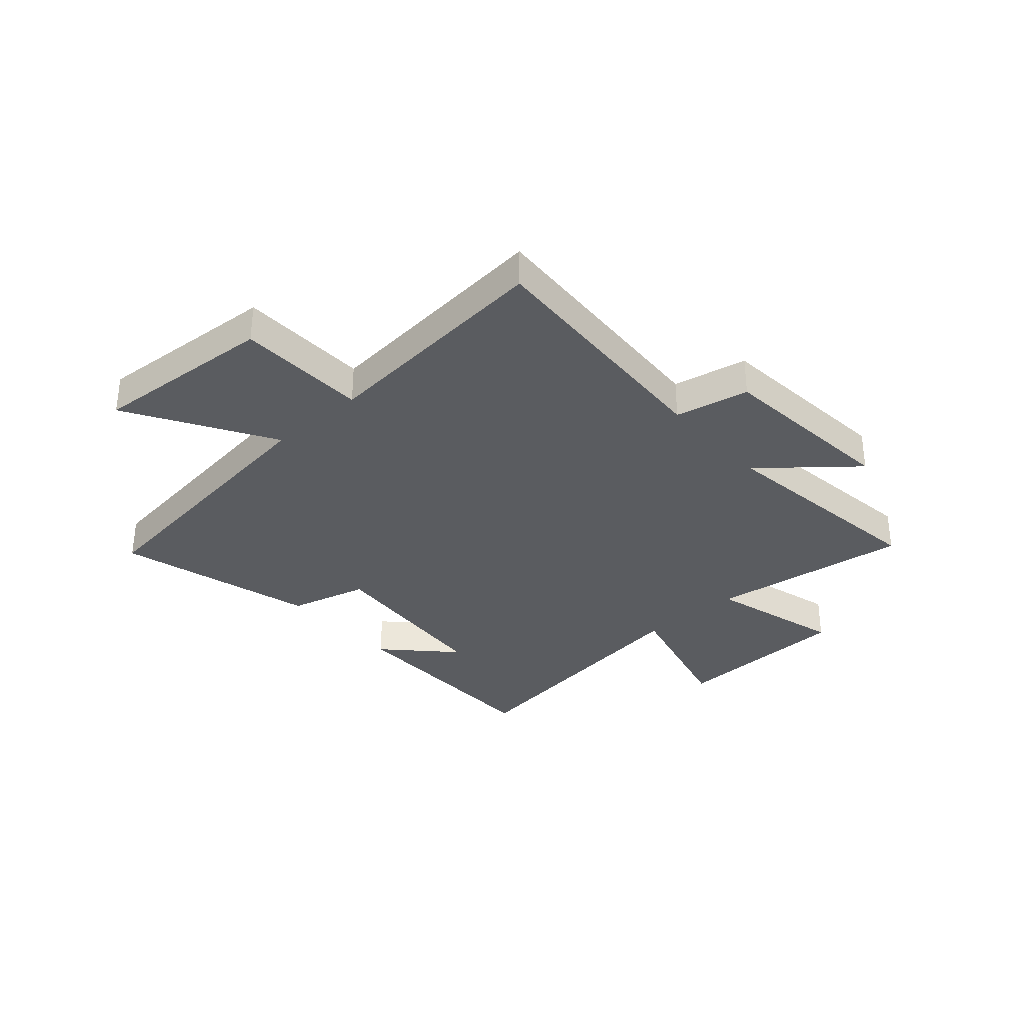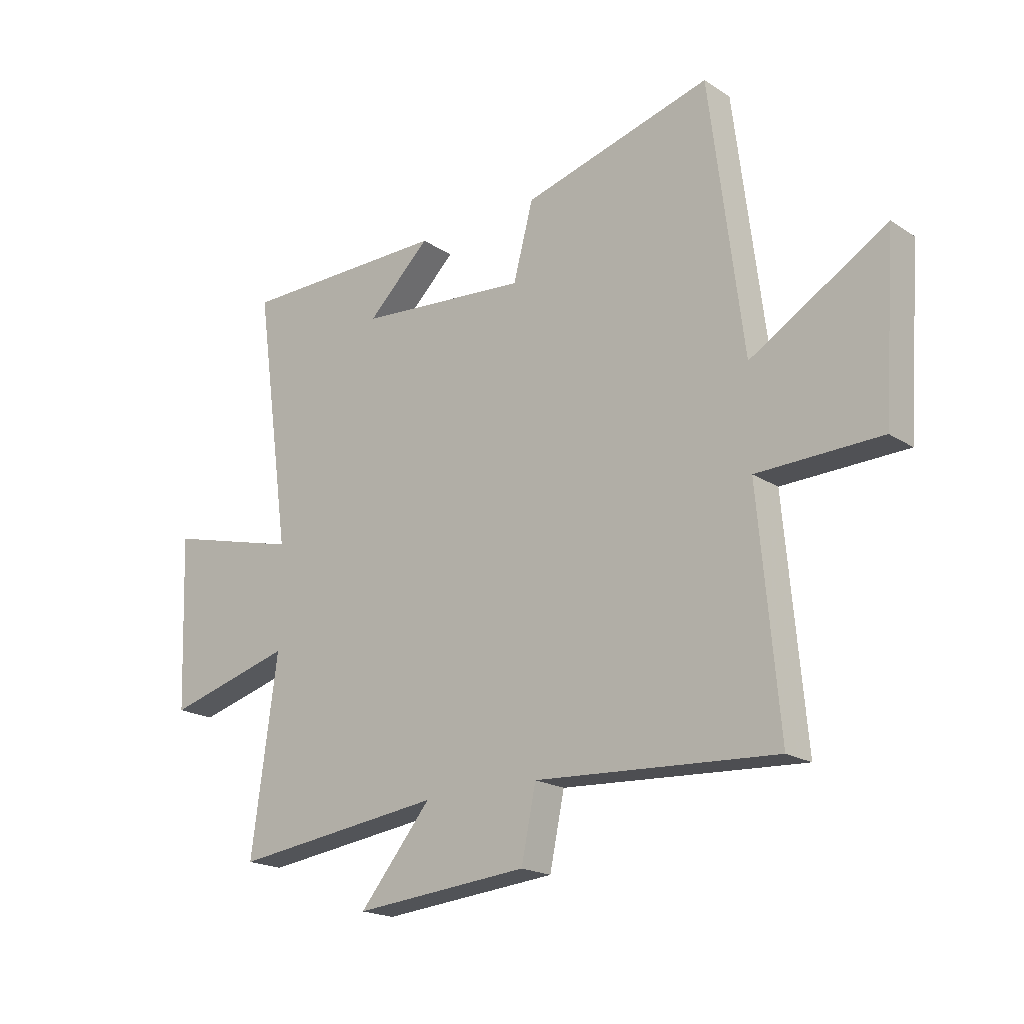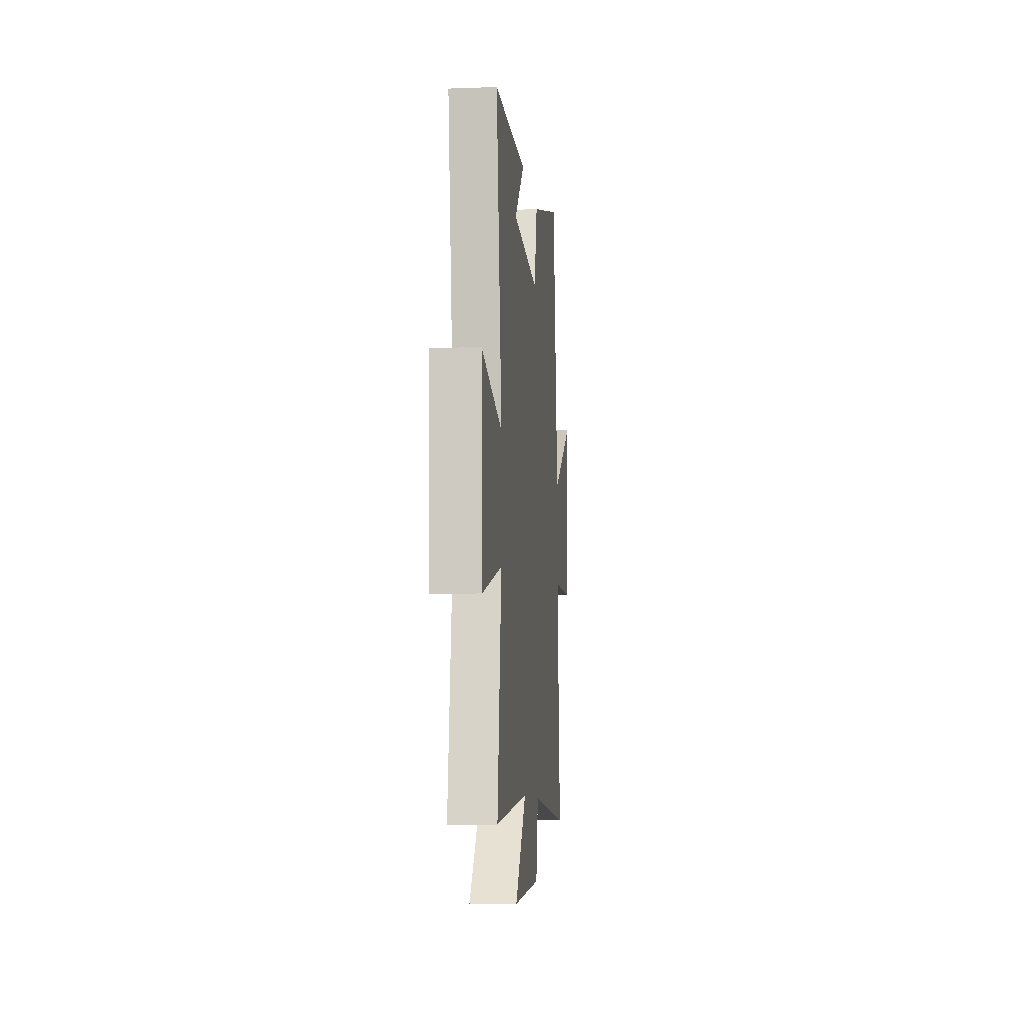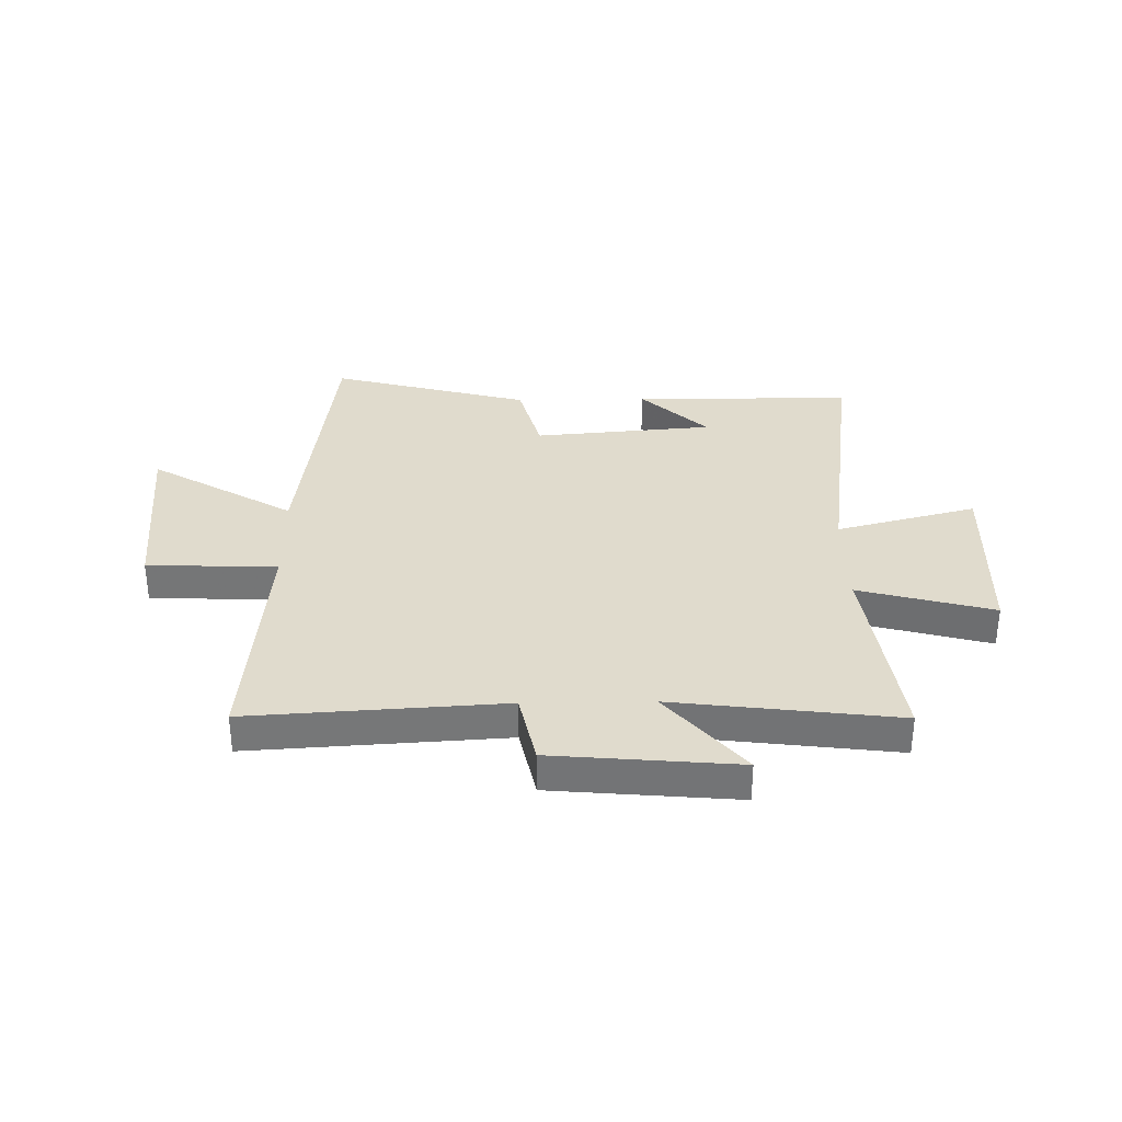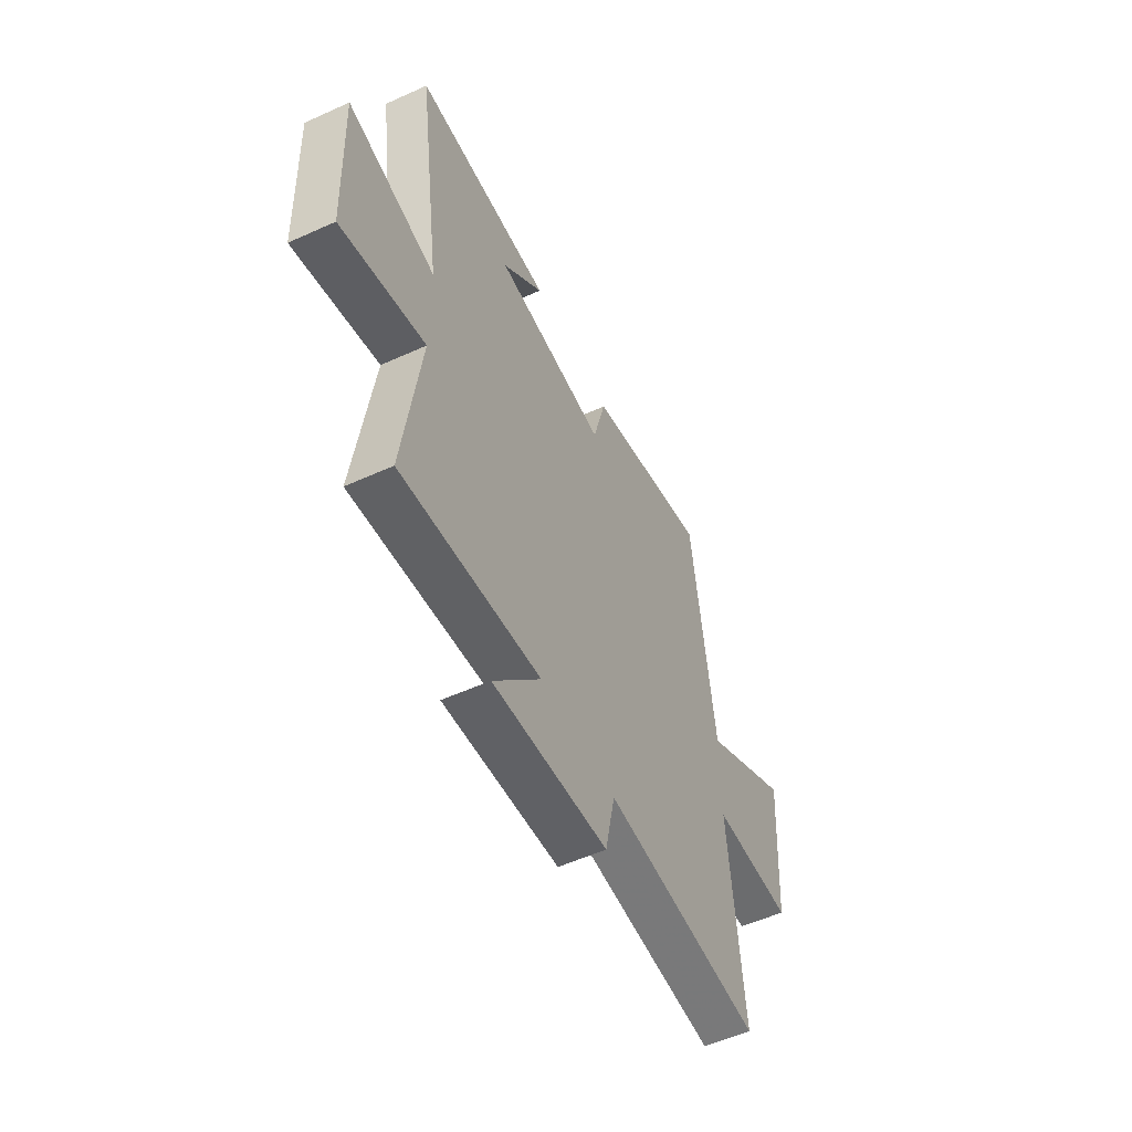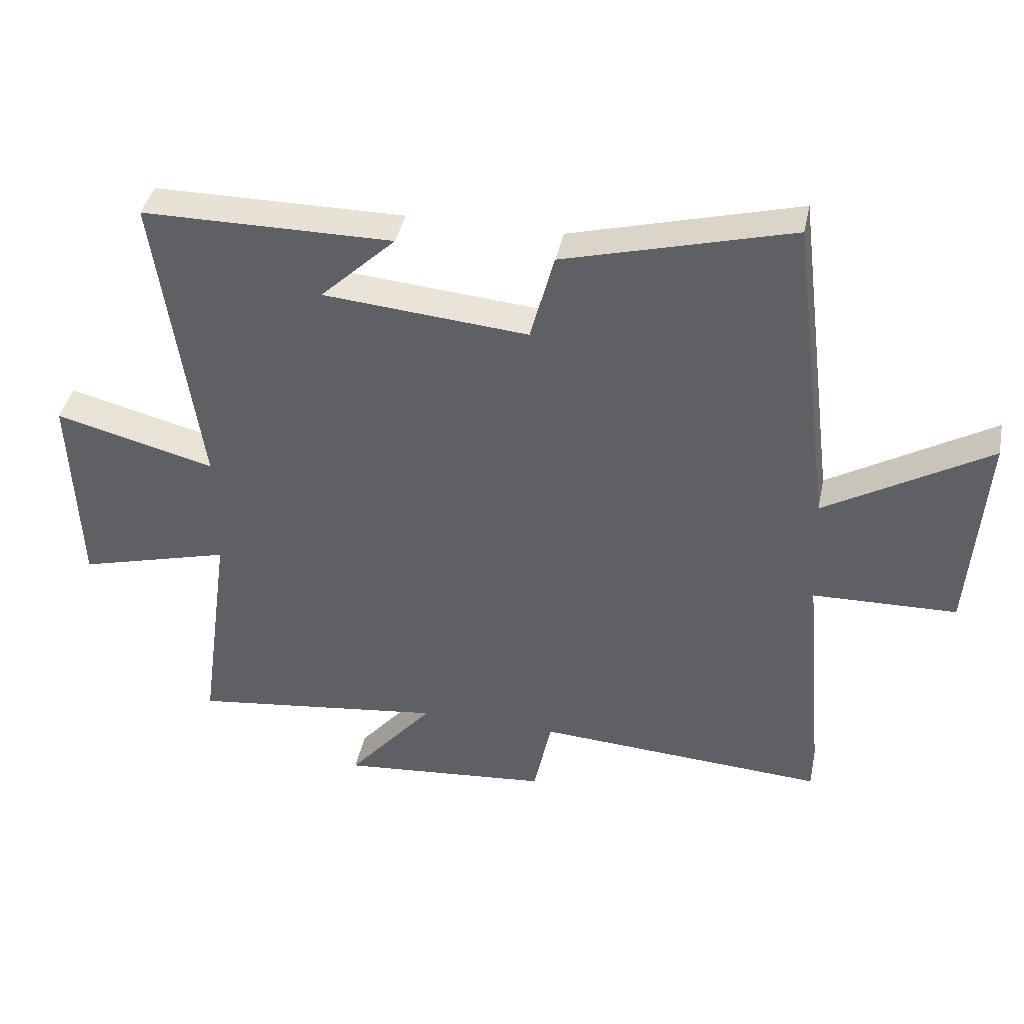
<metadata>
{"format":"obj","ext":"obj","renderer":"f3d","projection":"perspective","resolution":1024,"background":"white","views":[{"elev":-33.7,"azim":131.7,"up":"+Y"},{"elev":-19.3,"azim":39.9,"up":"+Z"},{"elev":-8.5,"azim":-84.3,"up":"+Z"},{"elev":33.3,"azim":179.0,"up":"+Y"},{"elev":-54.8,"azim":-64.4,"up":"+Z"},{"elev":40.6,"azim":11.6,"up":"+Z"}]}
</metadata>
<code>
v -0.55 0.07 -0.551
v -0.5 0.07 -0.187
v -0.743 0.07 -0.253
v -0.755 0.07 0.075
v -0.5 0.07 0.009
v -0.568 0.07 0.498
v -0.169 0.07 0.5
v -0.289 0.07 0.385
v 0.037 0.07 0.357
v 0.075 0.07 0.5
v 0.436 0.07 0.597
v 0.5 0.07 0.089
v 0.76 0.07 0.243
v 0.736 0.07 -0.089
v 0.5 0.07 -0.095
v 0.539 0.07 -0.528
v 0.079 0.07 -0.5
v 0.051 0.07 -0.634
v -0.283 0.07 -0.664
v -0.145 0.07 -0.5
v -0.55 0 -0.551
v -0.5 0 -0.187
v -0.743 0 -0.253
v -0.755 0 0.075
v -0.5 0 0.009
v -0.568 0 0.498
v -0.169 0 0.5
v -0.289 0 0.385
v 0.037 0 0.357
v 0.075 0 0.5
v 0.436 0 0.597
v 0.5 0 0.089
v 0.76 0 0.243
v 0.736 0 -0.089
v 0.5 0 -0.095
v 0.539 0 -0.528
v 0.079 0 -0.5
v 0.051 0 -0.634
v -0.283 0 -0.664
v -0.145 0 -0.5
f 17 18 19 20
f 15 16 17
f 15 17 20
f 12 13 14 15
f 12 15 20
f 11 12 20
f 10 11 20
f 9 10 20
f 20 1 2
f 9 20 2
f 8 9 2
f 6 7 8
f 5 6 8
f 2 3 4 5
f 2 5 8
f 40 39 38 37
f 37 36 35
f 40 37 35
f 35 34 33 32
f 40 35 32
f 40 32 31
f 40 31 30
f 40 30 29
f 22 21 40
f 22 40 29
f 22 29 28
f 28 27 26
f 28 26 25
f 25 24 23 22
f 28 25 22
f 1 21 22 2
f 2 22 23 3
f 3 23 24 4
f 4 24 25 5
f 5 25 26 6
f 6 26 27 7
f 7 27 28 8
f 8 28 29 9
f 9 29 30 10
f 10 30 31 11
f 11 31 32 12
f 12 32 33 13
f 13 33 34 14
f 14 34 35 15
f 15 35 36 16
f 16 36 37 17
f 17 37 38 18
f 18 38 39 19
f 19 39 40 20
f 20 40 21 1

</code>
